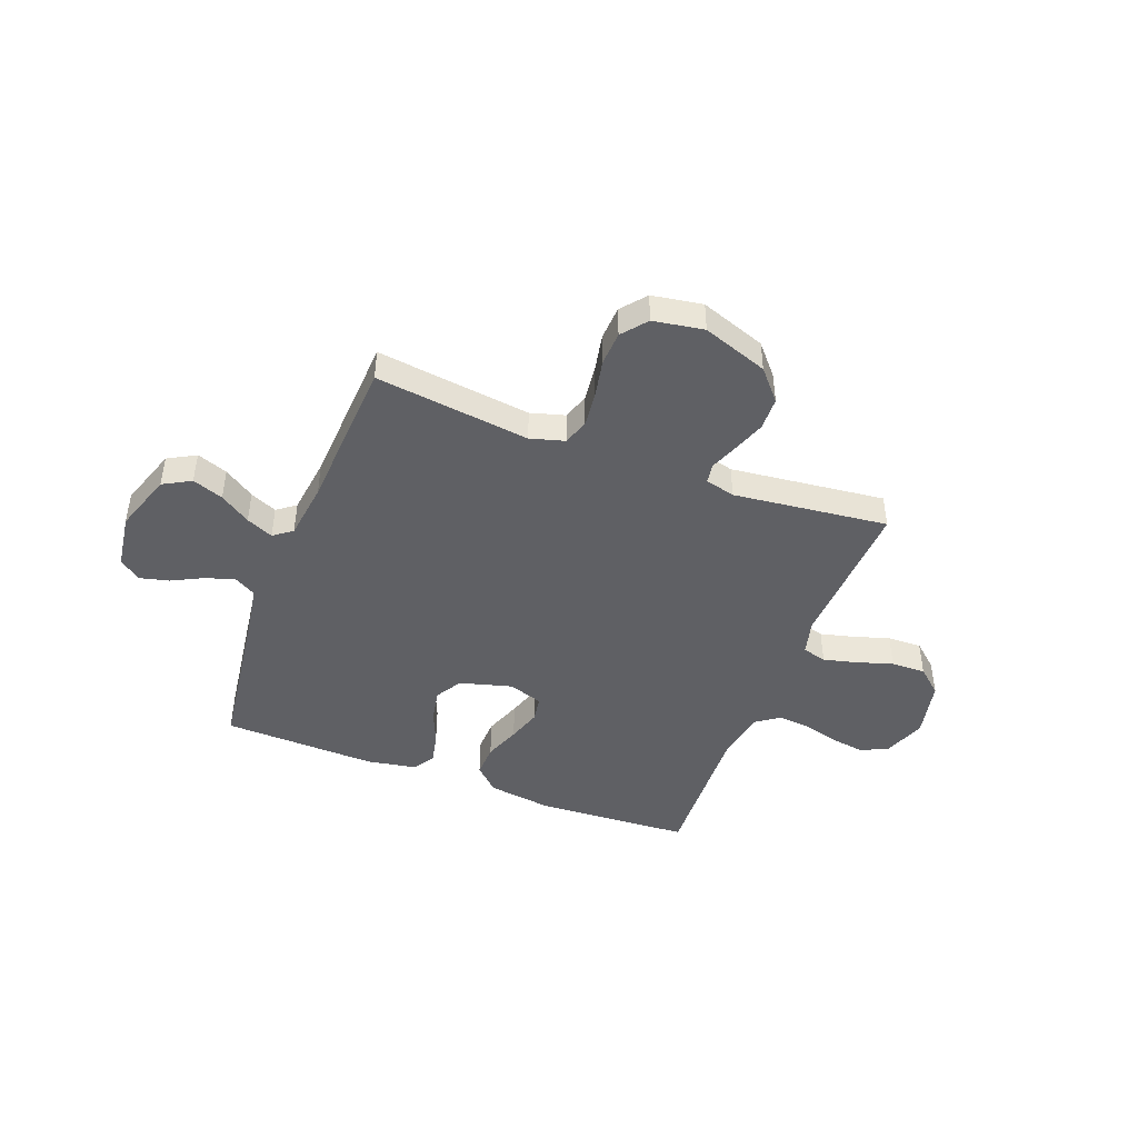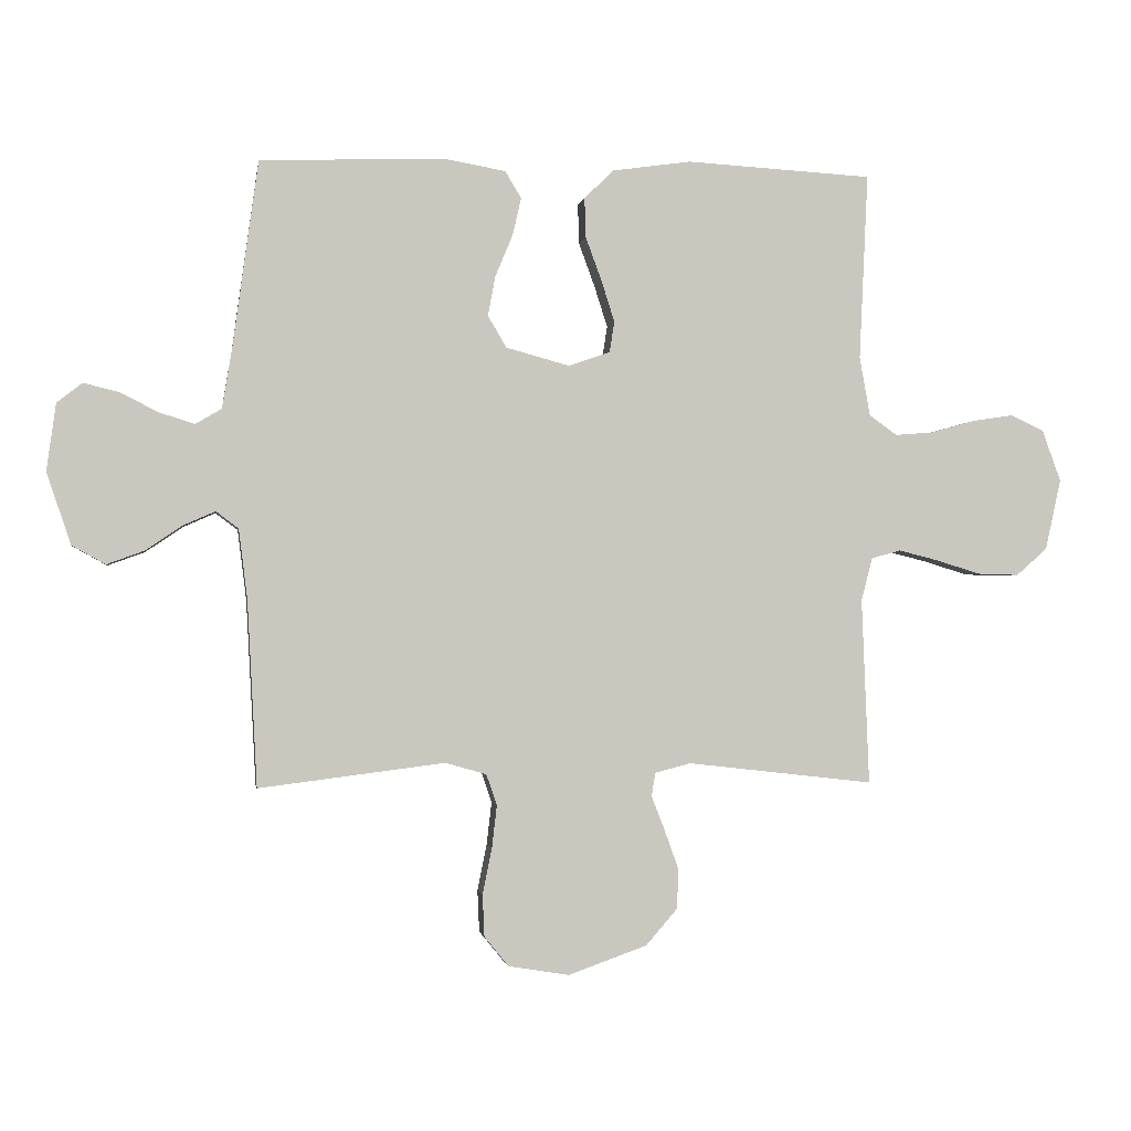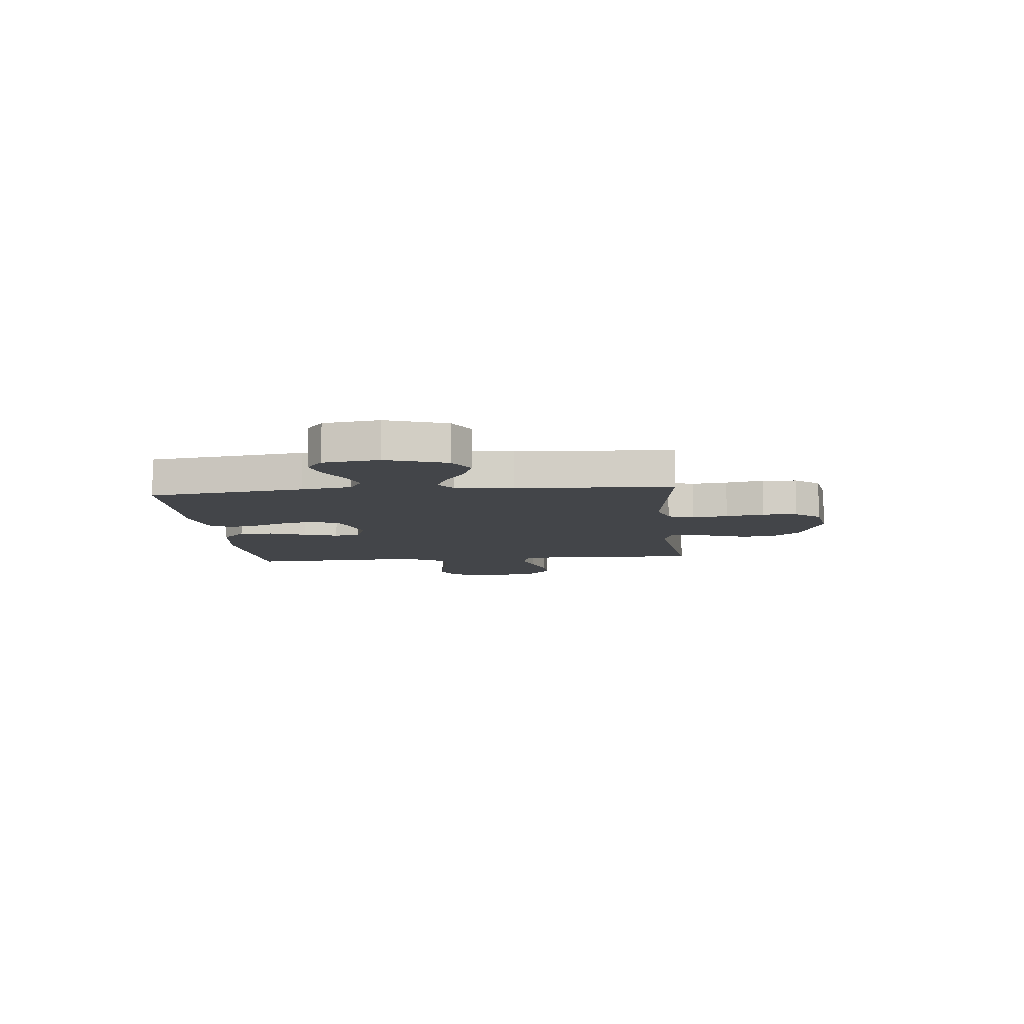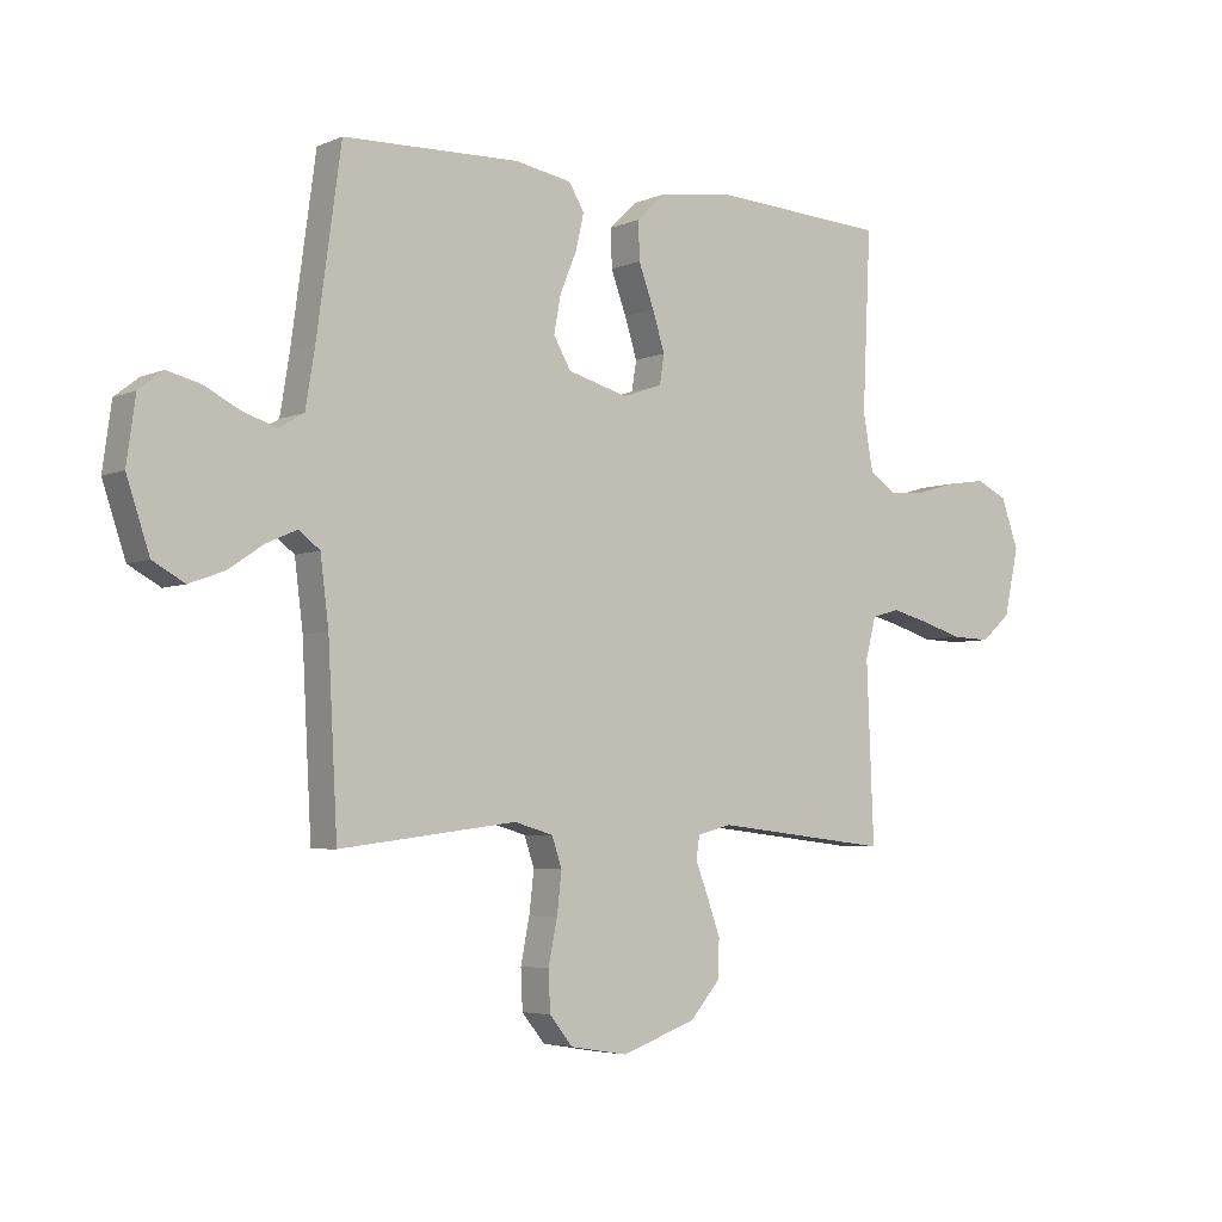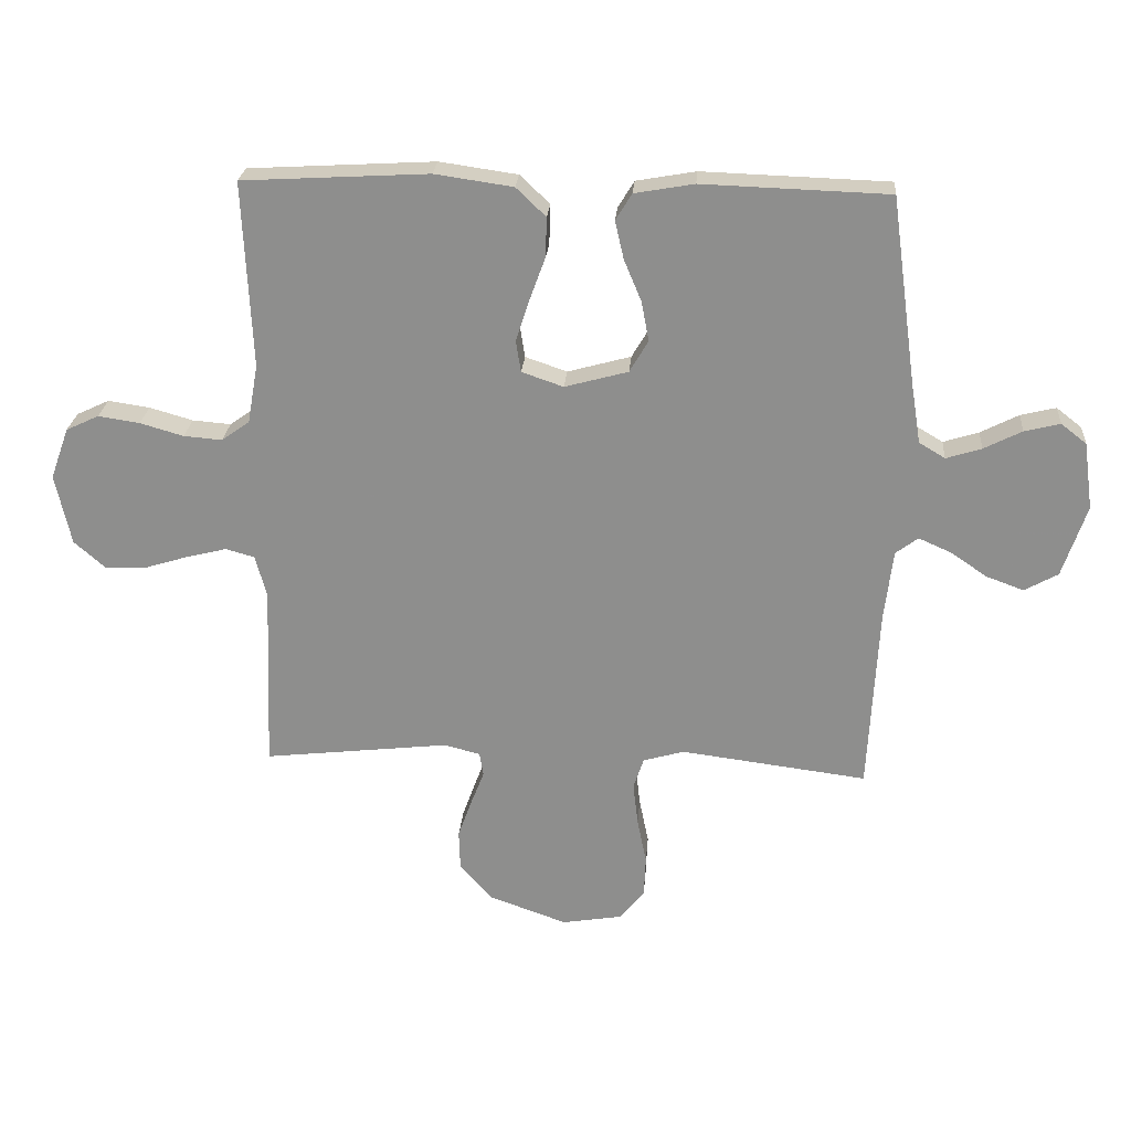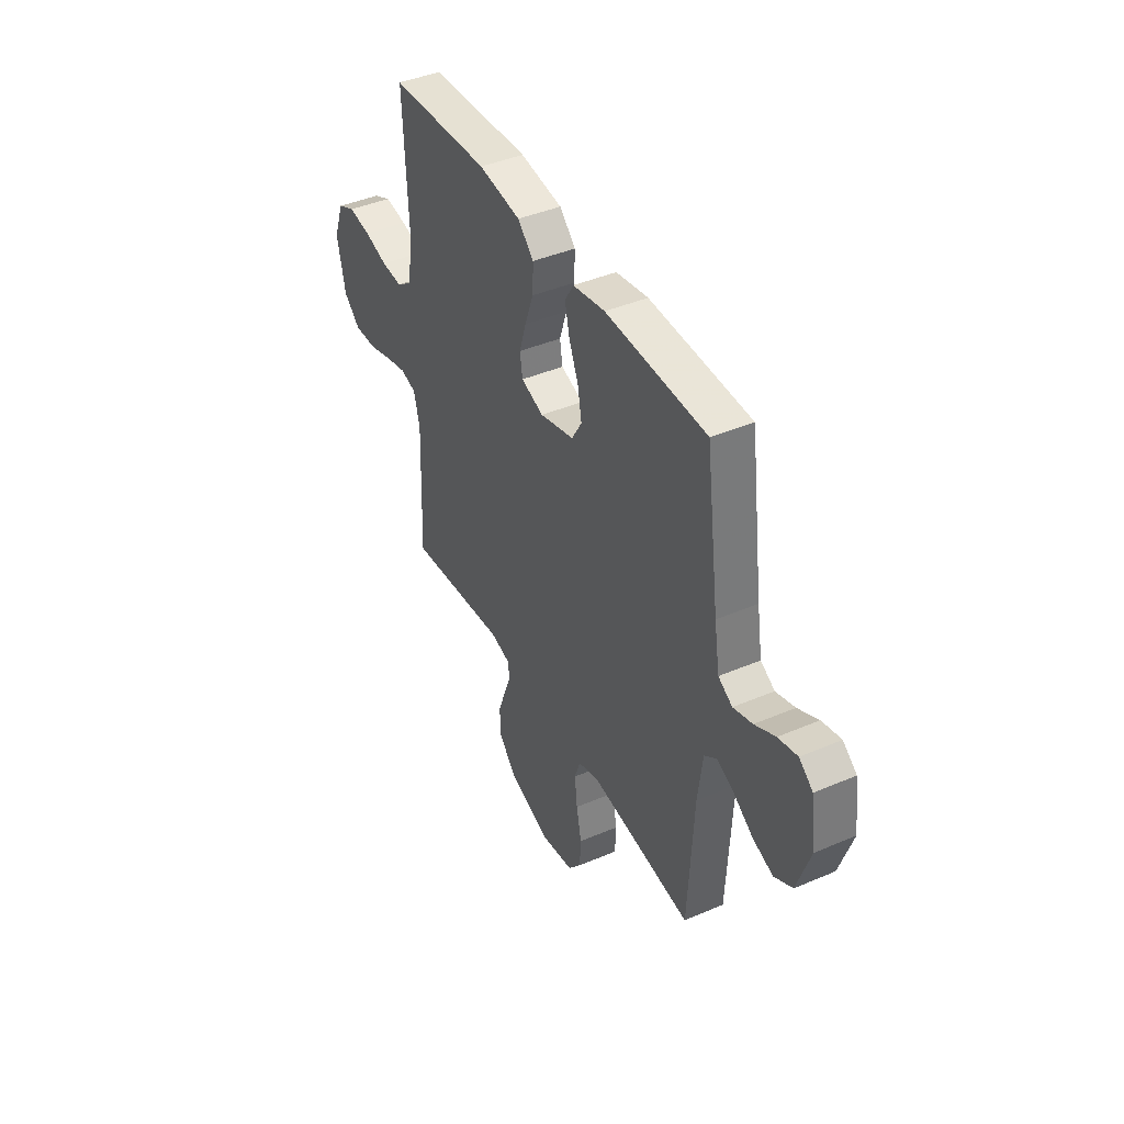
<metadata>
{"format":"obj","ext":"obj","renderer":"f3d","projection":"perspective","resolution":1024,"background":"white","views":[{"elev":-44.7,"azim":159.1,"up":"+Y"},{"elev":-1.4,"azim":171.3,"up":"+Z"},{"elev":-8.8,"azim":95.7,"up":"+Y"},{"elev":-4.6,"azim":143.0,"up":"+Z"},{"elev":24.4,"azim":4.4,"up":"+Z"},{"elev":42.3,"azim":62.9,"up":"+Z"}]}
</metadata>
<code>
v 0.5 0.07 -0.5
v 0.2 0.07 -0.462
v 0.134 0.07 -0.481
v 0.117 0.07 -0.531
v 0.125 0.07 -0.6
v 0.14 0.07 -0.674
v 0.137 0.07 -0.741
v 0.098 0.07 -0.789
v 0 0.07 -0.805
v -0.127 0.07 -0.76
v -0.178 0.07 -0.701
v -0.18 0.07 -0.637
v -0.157 0.07 -0.573
v -0.136 0.07 -0.519
v -0.142 0.07 -0.481
v -0.2 0.07 -0.466
v -0.5 0.07 -0.5
v -0.488 0.07 -0.2
v -0.506 0.07 -0.131
v -0.553 0.07 -0.118
v -0.617 0.07 -0.134
v -0.688 0.07 -0.156
v -0.755 0.07 -0.158
v -0.805 0.07 -0.114
v -0.83 0.07 0
v -0.8 0.07 0.083
v -0.747 0.07 0.108
v -0.68 0.07 0.098
v -0.61 0.07 0.078
v -0.548 0.07 0.073
v -0.503 0.07 0.105
v -0.486 0.07 0.2
v -0.5 0.07 0.5
v -0.2 0.07 0.517
v -0.074 0.07 0.499
v -0.026 0.07 0.453
v -0.028 0.07 0.389
v -0.054 0.07 0.318
v -0.075 0.07 0.252
v -0.067 0.07 0.202
v 0 0.07 0.179
v 0.102 0.07 0.207
v 0.132 0.07 0.258
v 0.12 0.07 0.322
v 0.092 0.07 0.389
v 0.078 0.07 0.45
v 0.104 0.07 0.493
v 0.2 0.07 0.51
v 0.5 0.07 0.5
v 0.541 0.07 0.2
v 0.557 0.07 0.102
v 0.599 0.07 0.077
v 0.656 0.07 0.095
v 0.717 0.07 0.126
v 0.774 0.07 0.14
v 0.815 0.07 0.108
v 0.83 0.07 0
v 0.791 0.07 -0.116
v 0.737 0.07 -0.146
v 0.677 0.07 -0.124
v 0.618 0.07 -0.084
v 0.566 0.07 -0.061
v 0.53 0.07 -0.088
v 0.516 0.07 -0.2
v 0.5 0 -0.5
v 0.2 0 -0.462
v 0.134 0 -0.481
v 0.117 0 -0.531
v 0.125 0 -0.6
v 0.14 0 -0.674
v 0.137 0 -0.741
v 0.098 0 -0.789
v 0 0 -0.805
v -0.127 0 -0.76
v -0.178 0 -0.701
v -0.18 0 -0.637
v -0.157 0 -0.573
v -0.136 0 -0.519
v -0.142 0 -0.481
v -0.2 0 -0.466
v -0.5 0 -0.5
v -0.488 0 -0.2
v -0.506 0 -0.131
v -0.553 0 -0.118
v -0.617 0 -0.134
v -0.688 0 -0.156
v -0.755 0 -0.158
v -0.805 0 -0.114
v -0.83 0 0
v -0.8 0 0.083
v -0.747 0 0.108
v -0.68 0 0.098
v -0.61 0 0.078
v -0.548 0 0.073
v -0.503 0 0.105
v -0.486 0 0.2
v -0.5 0 0.5
v -0.2 0 0.517
v -0.074 0 0.499
v -0.026 0 0.453
v -0.028 0 0.389
v -0.054 0 0.318
v -0.075 0 0.252
v -0.067 0 0.202
v 0 0 0.179
v 0.102 0 0.207
v 0.132 0 0.258
v 0.12 0 0.322
v 0.092 0 0.389
v 0.078 0 0.45
v 0.104 0 0.493
v 0.2 0 0.51
v 0.5 0 0.5
v 0.541 0 0.2
v 0.557 0 0.102
v 0.599 0 0.077
v 0.656 0 0.095
v 0.717 0 0.126
v 0.774 0 0.14
v 0.815 0 0.108
v 0.83 0 0
v 0.791 0 -0.116
v 0.737 0 -0.146
v 0.677 0 -0.124
v 0.618 0 -0.084
v 0.566 0 -0.061
v 0.53 0 -0.088
v 0.516 0 -0.2
f 59 60 61
f 58 59 61
f 57 58 61
f 56 57 61
f 55 56 61
f 54 55 61
f 53 54 61
f 52 53 61 62
f 51 52 62 63
f 48 49 50
f 47 48 50
f 46 47 50
f 45 46 50
f 44 45 50
f 50 51 63
f 44 50 63
f 43 44 63
f 36 37 38
f 35 36 38
f 34 35 38
f 33 34 38
f 32 33 38
f 31 32 38 39
f 30 31 39 40
f 27 28 29
f 26 27 29
f 25 26 29
f 24 25 29
f 23 24 29
f 22 23 29
f 21 22 29
f 20 21 29 30
f 30 40 41
f 20 30 41
f 19 20 41
f 16 17 18
f 19 41 42
f 18 19 42
f 16 18 42
f 15 16 42
f 12 13 14
f 11 12 14
f 10 11 14
f 9 10 14
f 8 9 14
f 7 8 14
f 6 7 14
f 5 6 14
f 64 1 2
f 64 2 3
f 63 64 3
f 43 63 3
f 42 43 3 4
f 15 42 4
f 4 5 14 15
f 125 124 123
f 125 123 122
f 125 122 121
f 125 121 120
f 125 120 119
f 125 119 118
f 125 118 117
f 126 125 117 116
f 127 126 116 115
f 114 113 112
f 114 112 111
f 114 111 110
f 114 110 109
f 114 109 108
f 127 115 114
f 127 114 108
f 127 108 107
f 102 101 100
f 102 100 99
f 102 99 98
f 102 98 97
f 102 97 96
f 103 102 96 95
f 104 103 95 94
f 93 92 91
f 93 91 90
f 93 90 89
f 93 89 88
f 93 88 87
f 93 87 86
f 93 86 85
f 94 93 85 84
f 105 104 94
f 105 94 84
f 105 84 83
f 82 81 80
f 106 105 83
f 106 83 82
f 106 82 80
f 106 80 79
f 78 77 76
f 78 76 75
f 78 75 74
f 78 74 73
f 78 73 72
f 78 72 71
f 78 71 70
f 78 70 69
f 66 65 128
f 67 66 128
f 67 128 127
f 67 127 107
f 68 67 107 106
f 68 106 79
f 79 78 69 68
f 1 65 66 2
f 2 66 67 3
f 3 67 68 4
f 4 68 69 5
f 5 69 70 6
f 6 70 71 7
f 7 71 72 8
f 8 72 73 9
f 9 73 74 10
f 10 74 75 11
f 11 75 76 12
f 12 76 77 13
f 13 77 78 14
f 14 78 79 15
f 15 79 80 16
f 16 80 81 17
f 17 81 82 18
f 18 82 83 19
f 19 83 84 20
f 20 84 85 21
f 21 85 86 22
f 22 86 87 23
f 23 87 88 24
f 24 88 89 25
f 25 89 90 26
f 26 90 91 27
f 27 91 92 28
f 28 92 93 29
f 29 93 94 30
f 30 94 95 31
f 31 95 96 32
f 32 96 97 33
f 33 97 98 34
f 34 98 99 35
f 35 99 100 36
f 36 100 101 37
f 37 101 102 38
f 38 102 103 39
f 39 103 104 40
f 40 104 105 41
f 41 105 106 42
f 42 106 107 43
f 43 107 108 44
f 44 108 109 45
f 45 109 110 46
f 46 110 111 47
f 47 111 112 48
f 48 112 113 49
f 49 113 114 50
f 50 114 115 51
f 51 115 116 52
f 52 116 117 53
f 53 117 118 54
f 54 118 119 55
f 55 119 120 56
f 56 120 121 57
f 57 121 122 58
f 58 122 123 59
f 59 123 124 60
f 60 124 125 61
f 61 125 126 62
f 62 126 127 63
f 63 127 128 64
f 64 128 65 1

</code>
